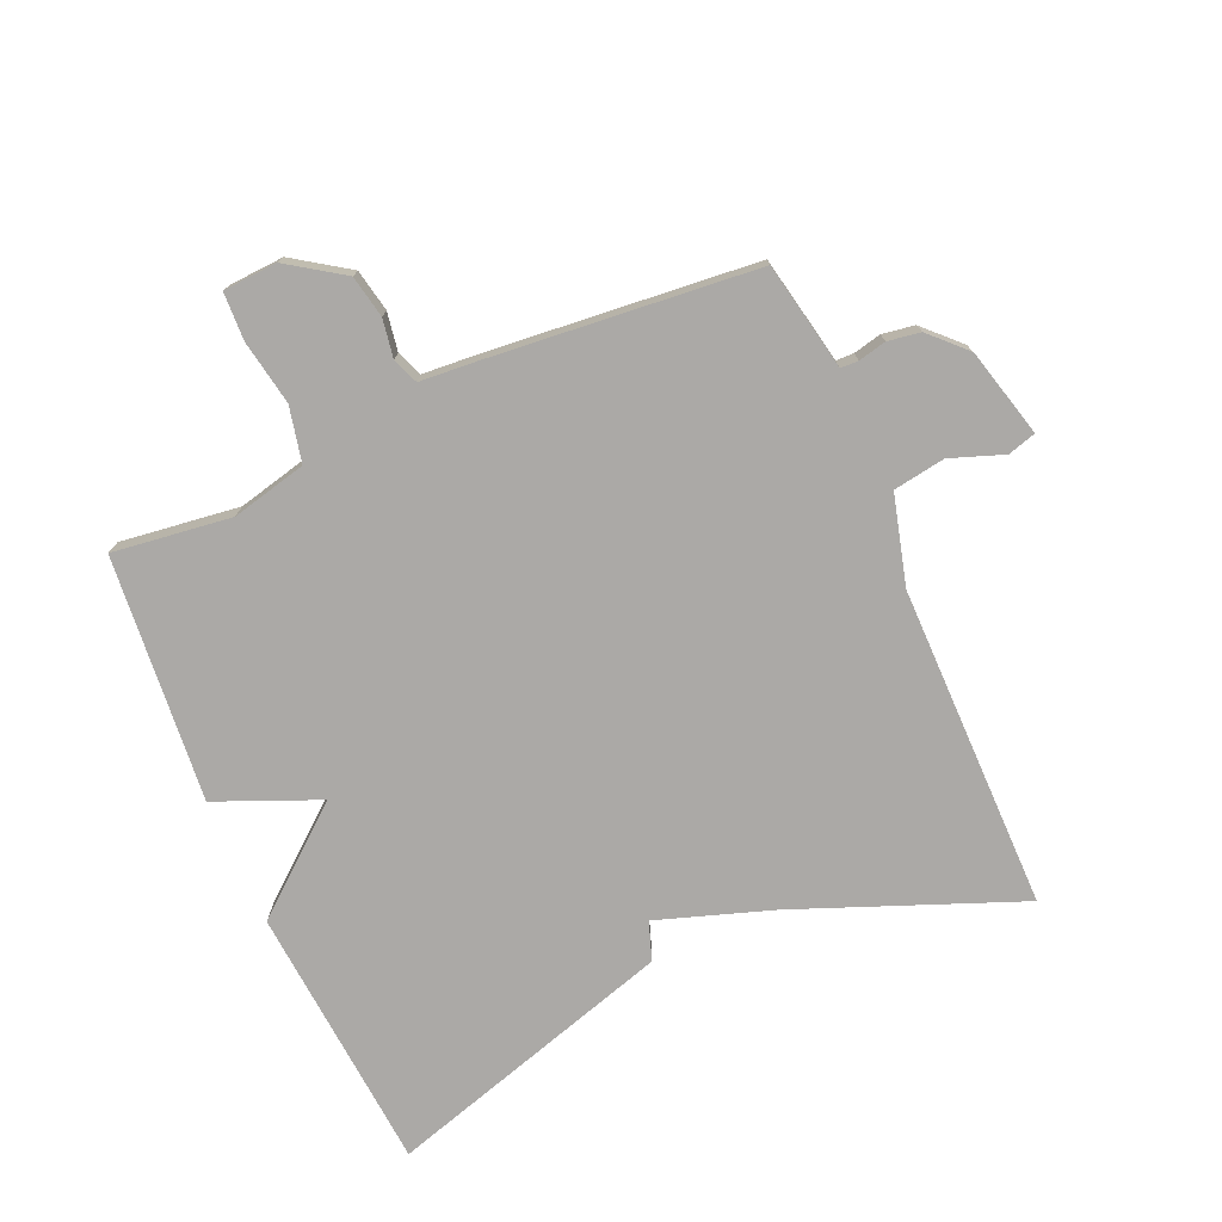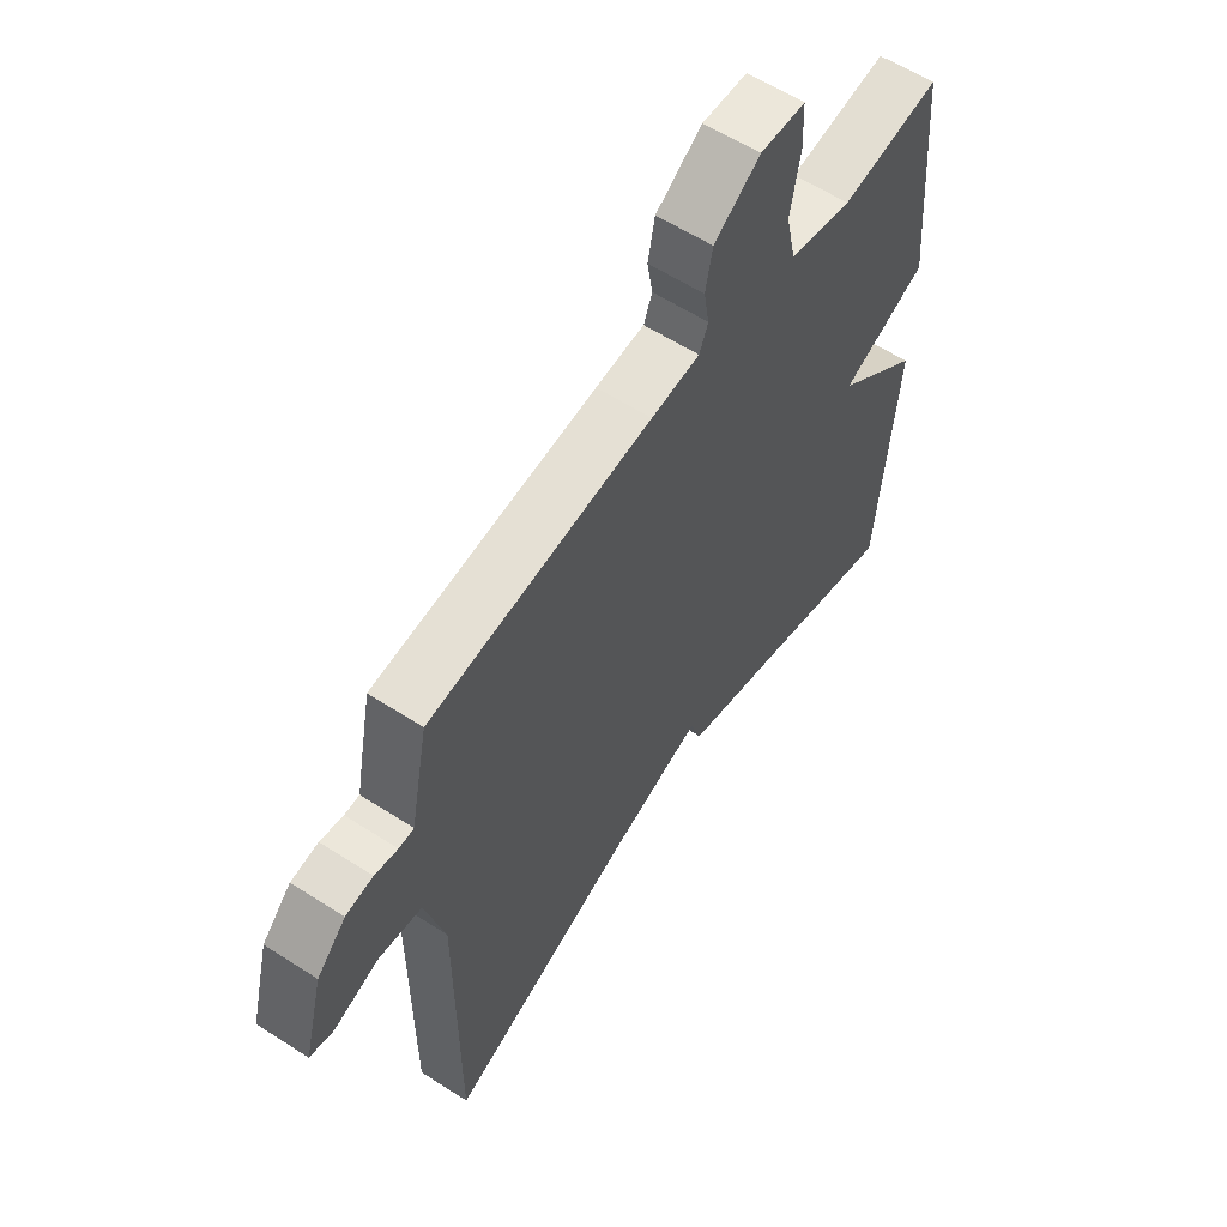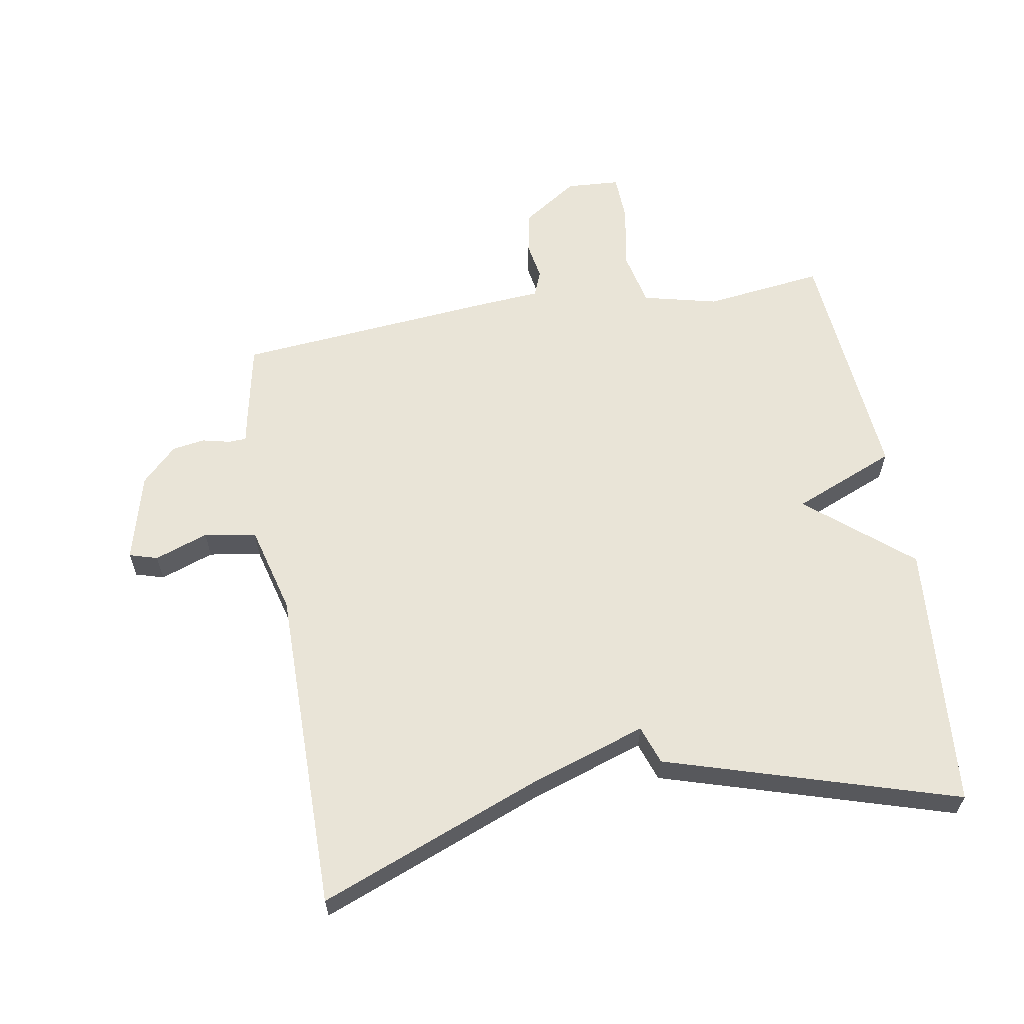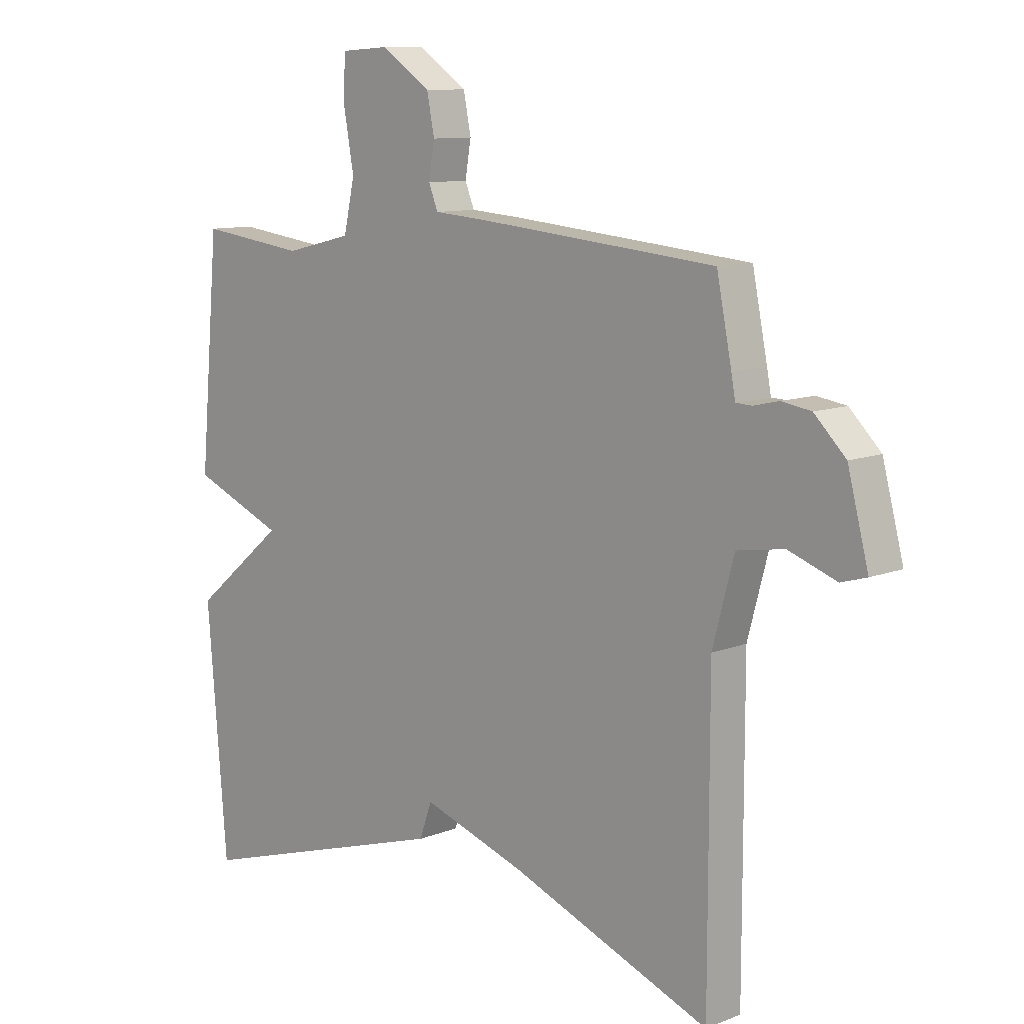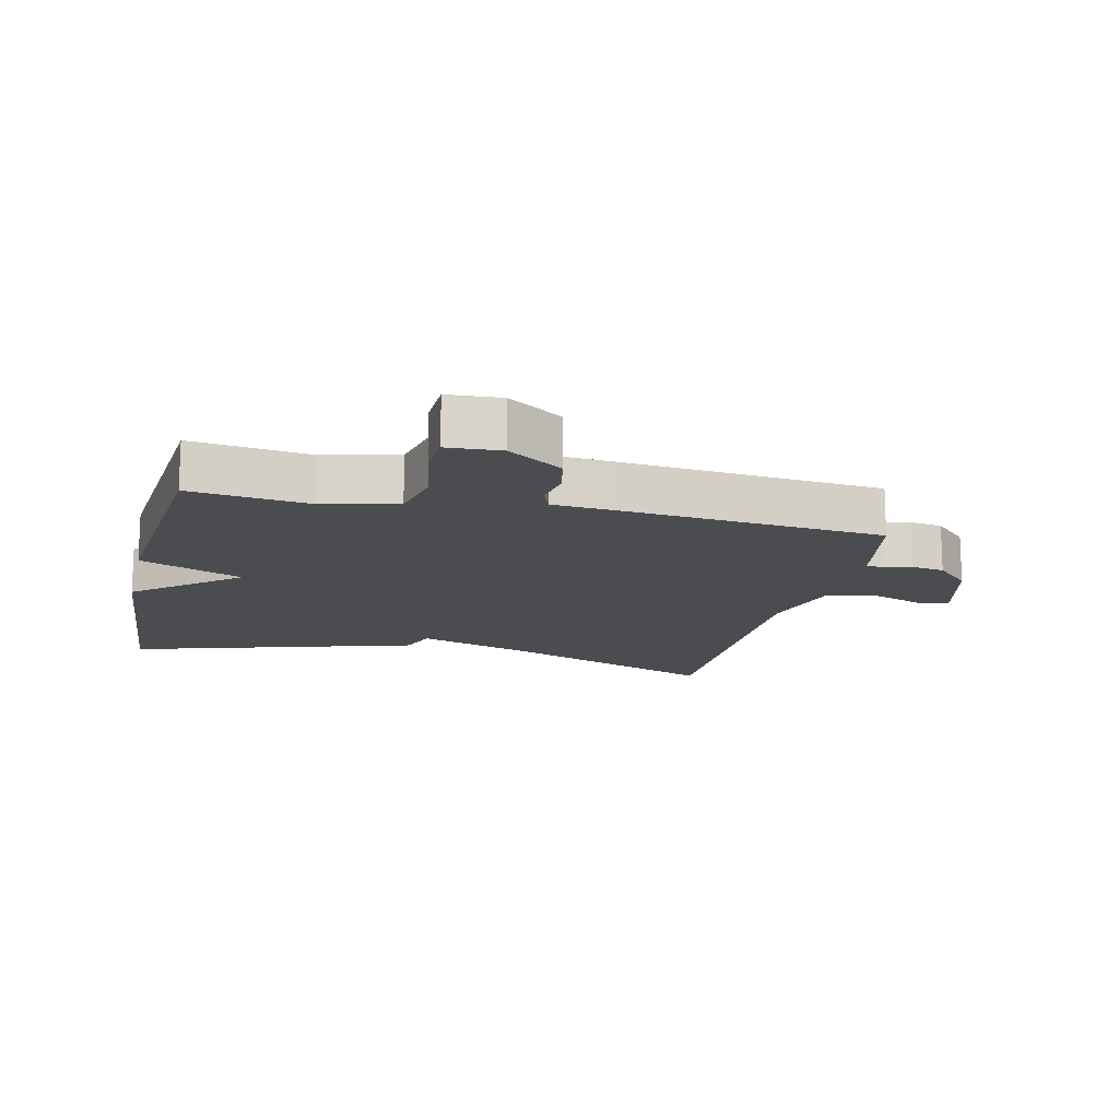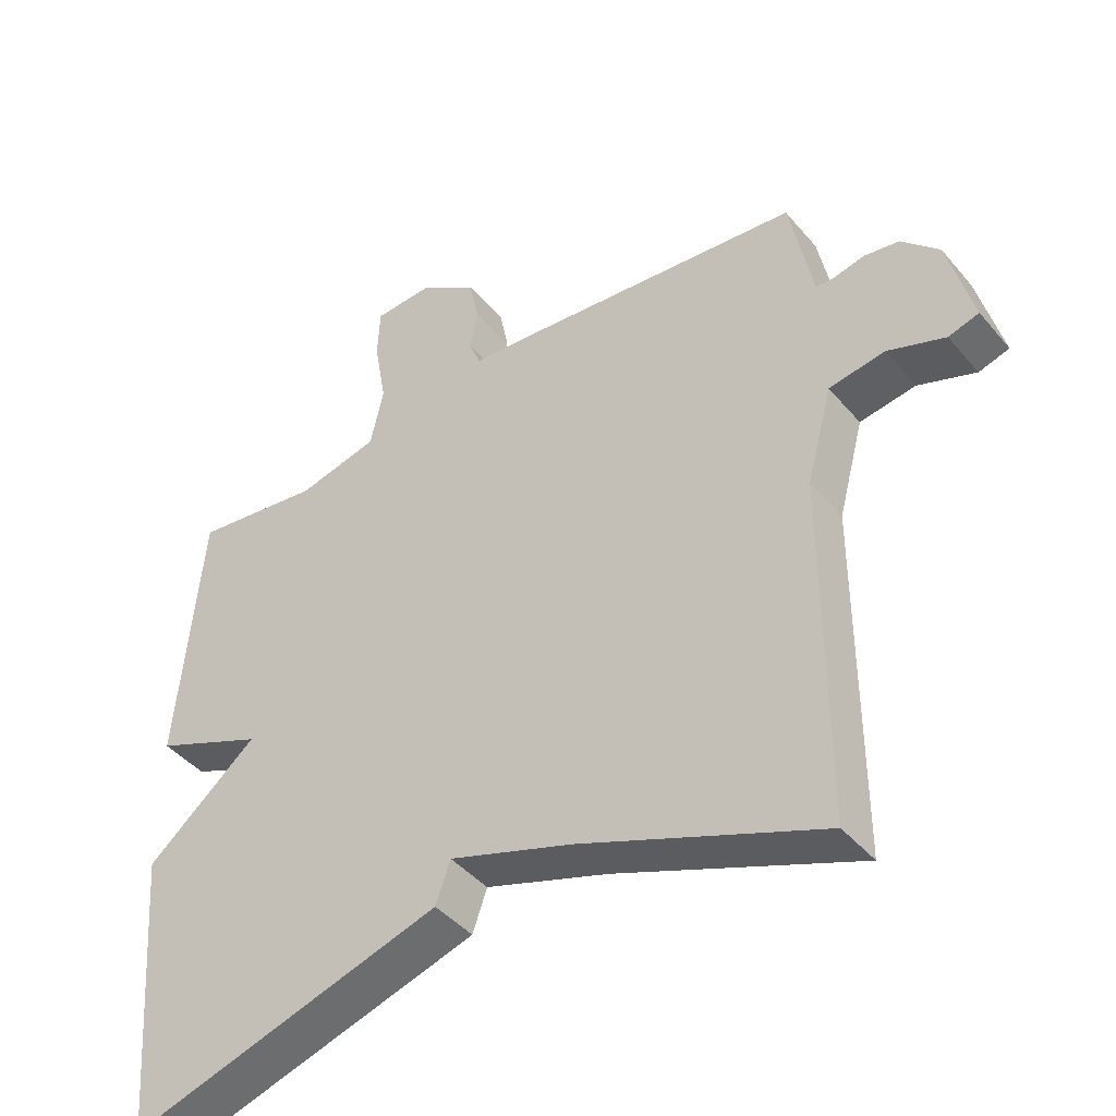
<metadata>
{"format":"obj","ext":"obj","renderer":"f3d","projection":"perspective","resolution":1024,"background":"white","views":[{"elev":-75.6,"azim":23.6,"up":"+Y"},{"elev":59.3,"azim":123.5,"up":"+Z"},{"elev":61.1,"azim":170.4,"up":"+Y"},{"elev":10.2,"azim":44.9,"up":"+Z"},{"elev":-14.8,"azim":-13.1,"up":"+Y"},{"elev":-43.2,"azim":36.8,"up":"+Z"}]}
</metadata>
<code>
v 0.5 0.07 -0.5
v 0.153 0.07 -0.363
v -0.026 0.07 -0.303
v -0.047 0.07 -0.363
v -0.5 0.07 -0.5
v -0.534 0.07 -0.083
v -0.374 0.07 0.05
v -0.534 0.07 0.117
v -0.5 0.07 0.5
v -0.315 0.07 0.476
v -0.198 0.07 0.504
v -0.179 0.07 0.59
v -0.197 0.07 0.691
v -0.194 0.07 0.765
v -0.11 0.07 0.77
v -0.024 0.07 0.712
v -0.011 0.07 0.646
v -0.021 0.07 0.586
v -0.005 0.07 0.546
v 0.086 0.07 0.539
v 0.5 0.07 0.5
v 0.526 0.07 0.37
v 0.533 0.07 0.332
v 0.561 0.07 0.331
v 0.604 0.07 0.341
v 0.655 0.07 0.333
v 0.709 0.07 0.279
v 0.745 0.07 0.141
v 0.701 0.07 0.128
v 0.618 0.07 0.158
v 0.537 0.07 0.145
v 0.5 0.07 0.007
v 0.5 0 -0.5
v 0.153 0 -0.363
v -0.026 0 -0.303
v -0.047 0 -0.363
v -0.5 0 -0.5
v -0.534 0 -0.083
v -0.374 0 0.05
v -0.534 0 0.117
v -0.5 0 0.5
v -0.315 0 0.476
v -0.198 0 0.504
v -0.179 0 0.59
v -0.197 0 0.691
v -0.194 0 0.765
v -0.11 0 0.77
v -0.024 0 0.712
v -0.011 0 0.646
v -0.021 0 0.586
v -0.005 0 0.546
v 0.086 0 0.539
v 0.5 0 0.5
v 0.526 0 0.37
v 0.533 0 0.332
v 0.561 0 0.331
v 0.604 0 0.341
v 0.655 0 0.333
v 0.709 0 0.279
v 0.745 0 0.141
v 0.701 0 0.128
v 0.618 0 0.158
v 0.537 0 0.145
v 0.5 0 0.007
f 28 29 30
f 27 28 30
f 26 27 30
f 25 26 30
f 24 25 30
f 23 24 30 31
f 23 31 32
f 22 23 32
f 21 22 32
f 20 21 32
f 19 20 32
f 16 17 18
f 15 16 18
f 14 15 18
f 13 14 18
f 12 13 18
f 11 12 18 19
f 32 1 2
f 19 32 2
f 11 19 2
f 10 11 2
f 7 8 9 10
f 5 6 7
f 4 5 7
f 3 4 7
f 2 3 7 10
f 62 61 60
f 62 60 59
f 62 59 58
f 62 58 57
f 62 57 56
f 63 62 56 55
f 64 63 55
f 64 55 54
f 64 54 53
f 64 53 52
f 64 52 51
f 50 49 48
f 50 48 47
f 50 47 46
f 50 46 45
f 50 45 44
f 51 50 44 43
f 34 33 64
f 34 64 51
f 34 51 43
f 34 43 42
f 42 41 40 39
f 39 38 37
f 39 37 36
f 39 36 35
f 42 39 35 34
f 1 33 34 2
f 2 34 35 3
f 3 35 36 4
f 4 36 37 5
f 5 37 38 6
f 6 38 39 7
f 7 39 40 8
f 8 40 41 9
f 9 41 42 10
f 10 42 43 11
f 11 43 44 12
f 12 44 45 13
f 13 45 46 14
f 14 46 47 15
f 15 47 48 16
f 16 48 49 17
f 17 49 50 18
f 18 50 51 19
f 19 51 52 20
f 20 52 53 21
f 21 53 54 22
f 22 54 55 23
f 23 55 56 24
f 24 56 57 25
f 25 57 58 26
f 26 58 59 27
f 27 59 60 28
f 28 60 61 29
f 29 61 62 30
f 30 62 63 31
f 31 63 64 32
f 32 64 33 1

</code>
